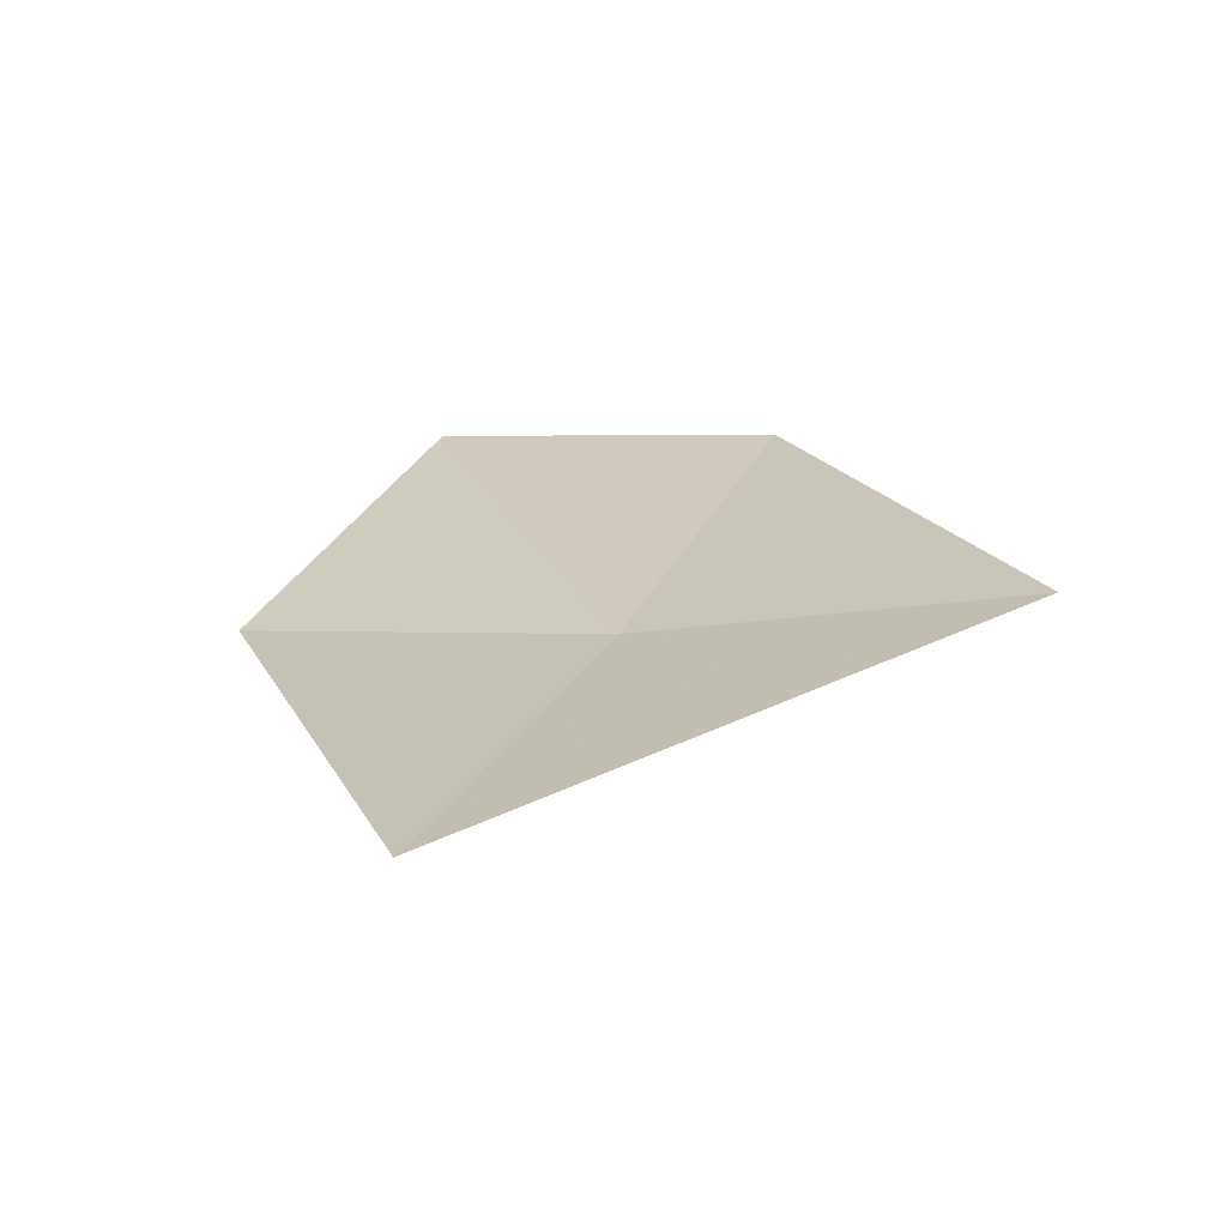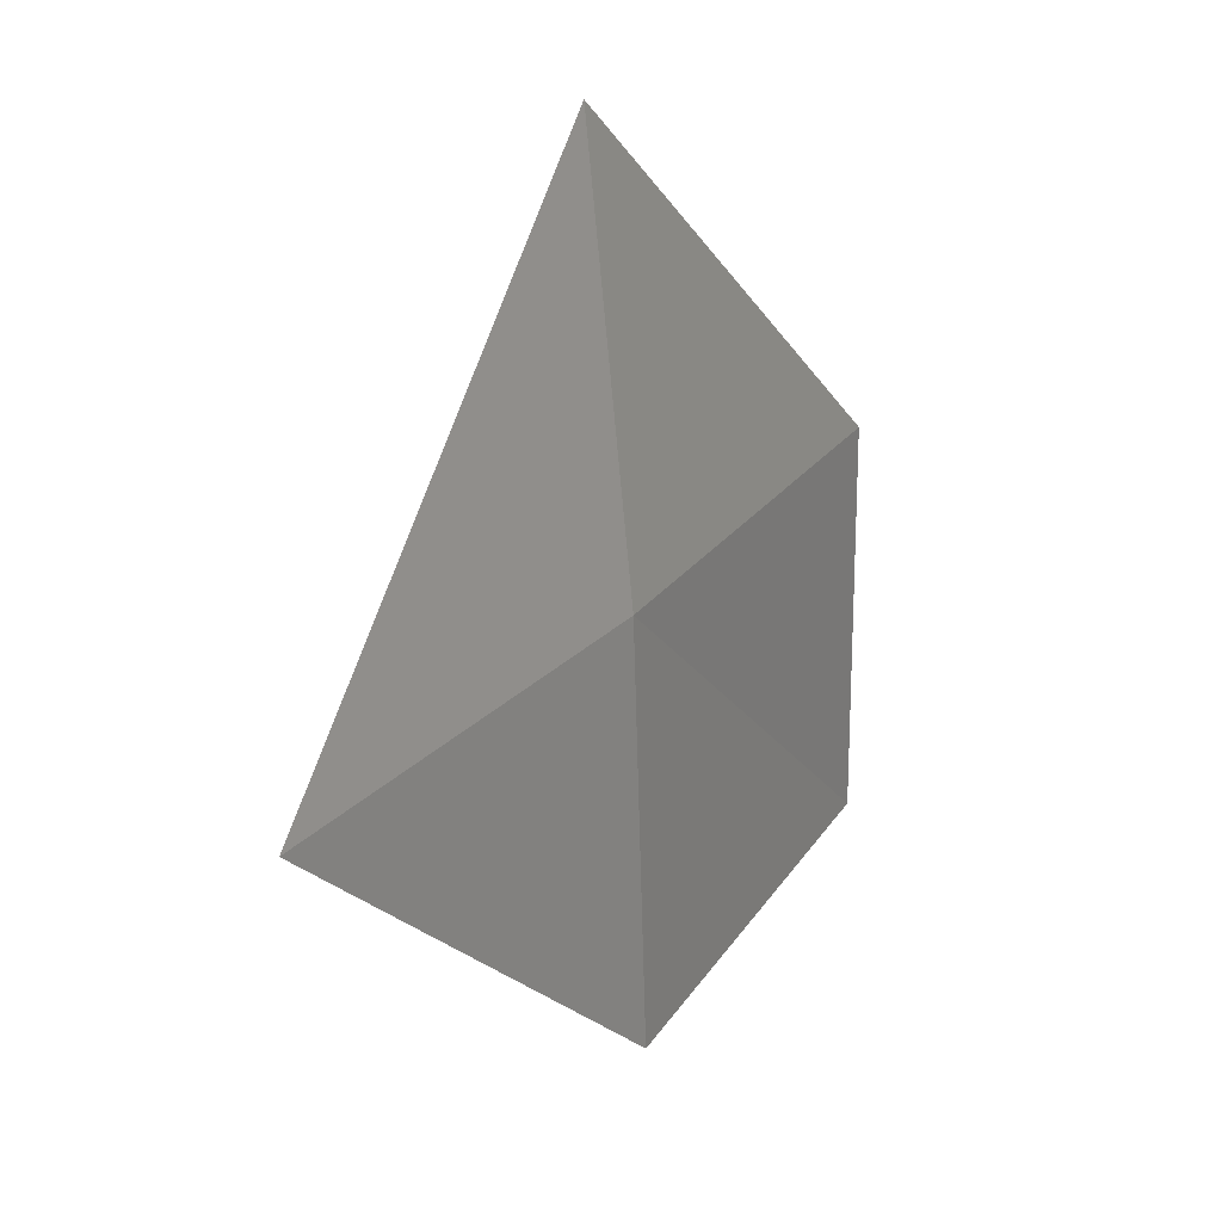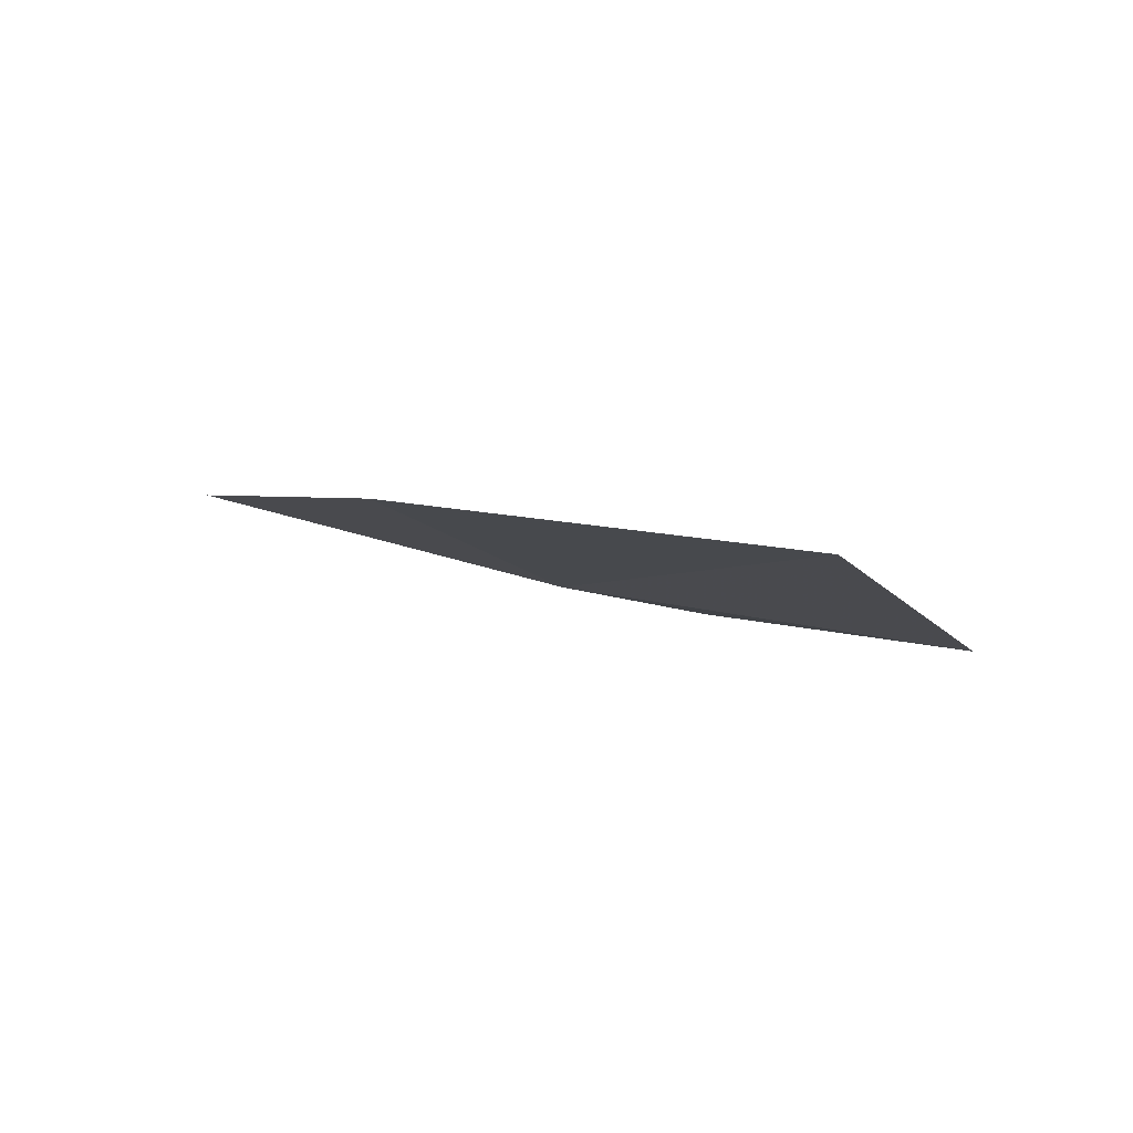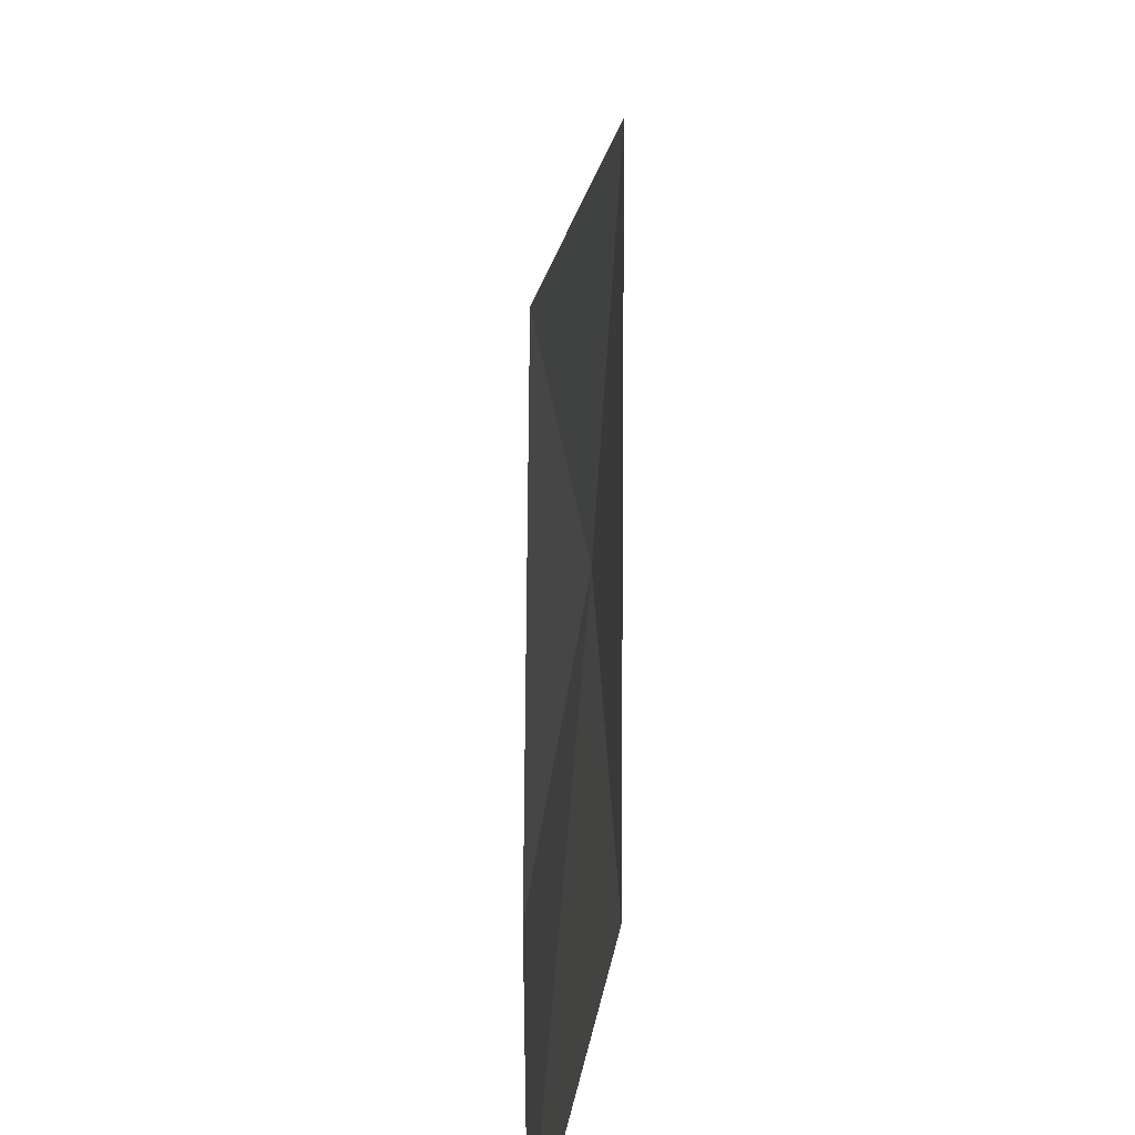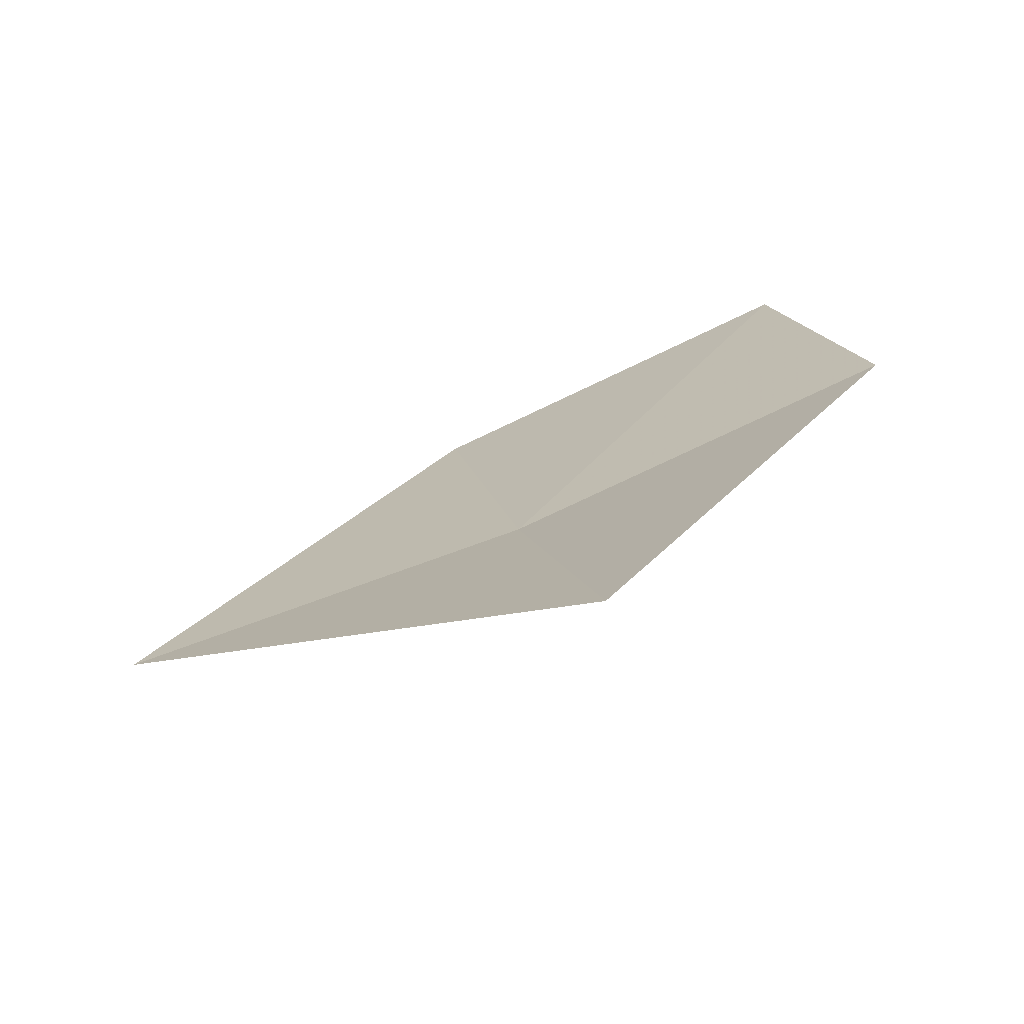
<metadata>
{"format":"obj","ext":"obj","renderer":"f3d","projection":"perspective","resolution":1024,"background":"white","views":[{"elev":7.0,"azim":-64.0,"up":"+Y"},{"elev":28.6,"azim":-39.9,"up":"+Z"},{"elev":12.7,"azim":114.7,"up":"+Y"},{"elev":-49.6,"azim":-76.6,"up":"+Z"},{"elev":17.0,"azim":-10.9,"up":"+Y"}]}
</metadata>
<code>
v 0.4088 -1.176 7.612
v 0.5193 -1.132 7.608
v 0.5183 -1.135 7.5
v 0.4088 -1.16 7.724
v 0.2947 -1.209 7.615
v 0.4085 -1.181 7.5
f 1 2 3
f 1 6 5
f 1 3 6
f 1 4 2
f 1 5 4

</code>
